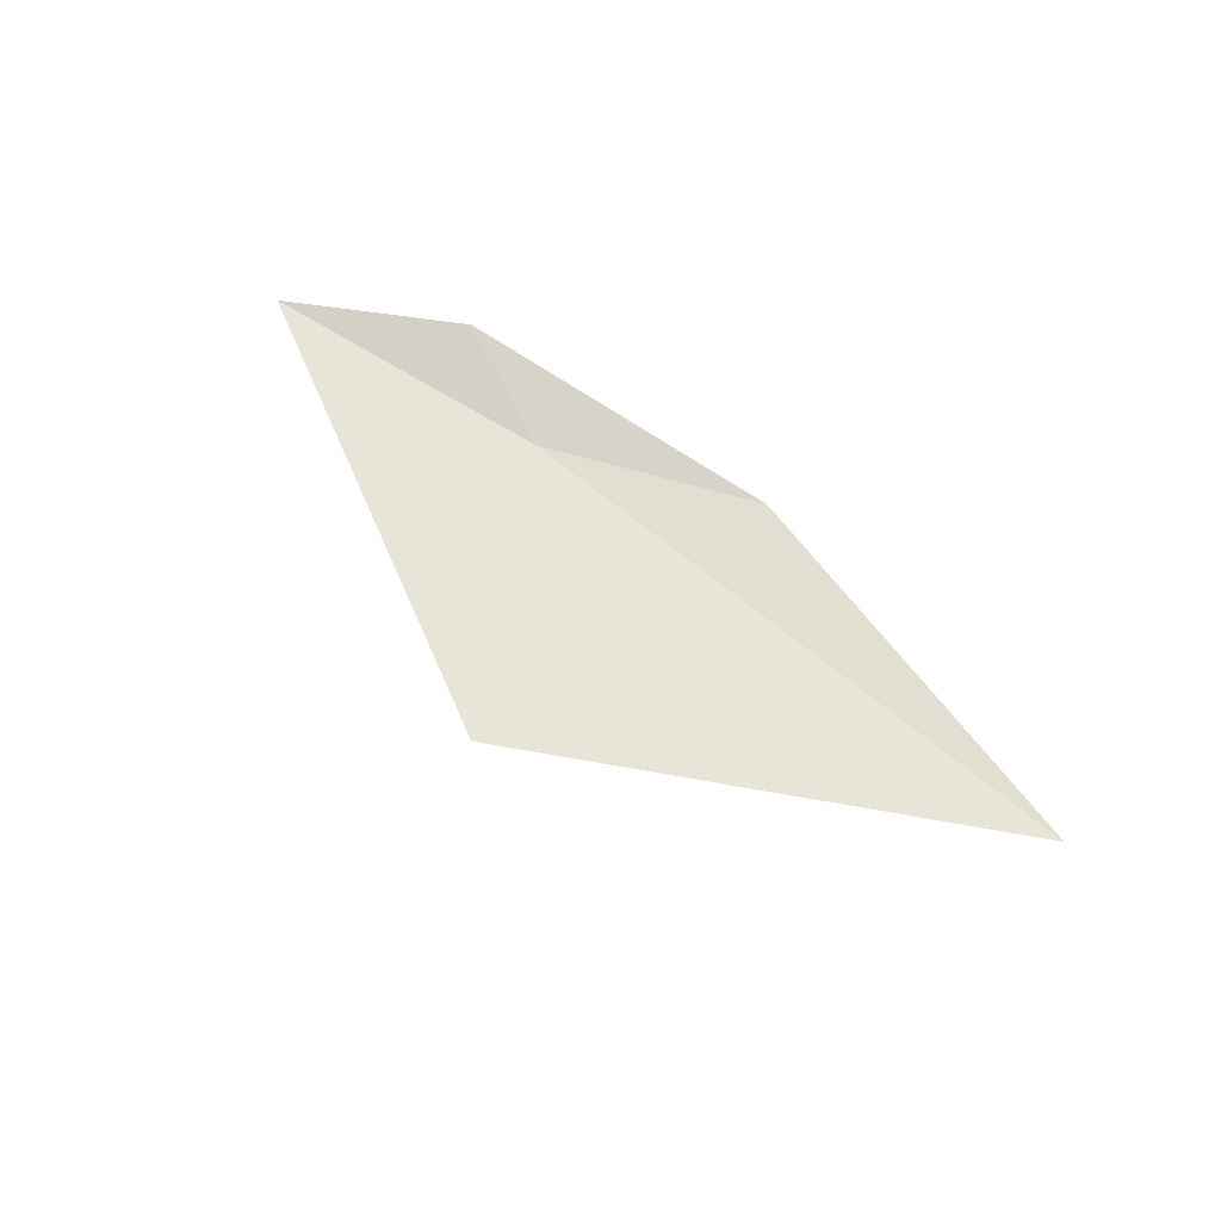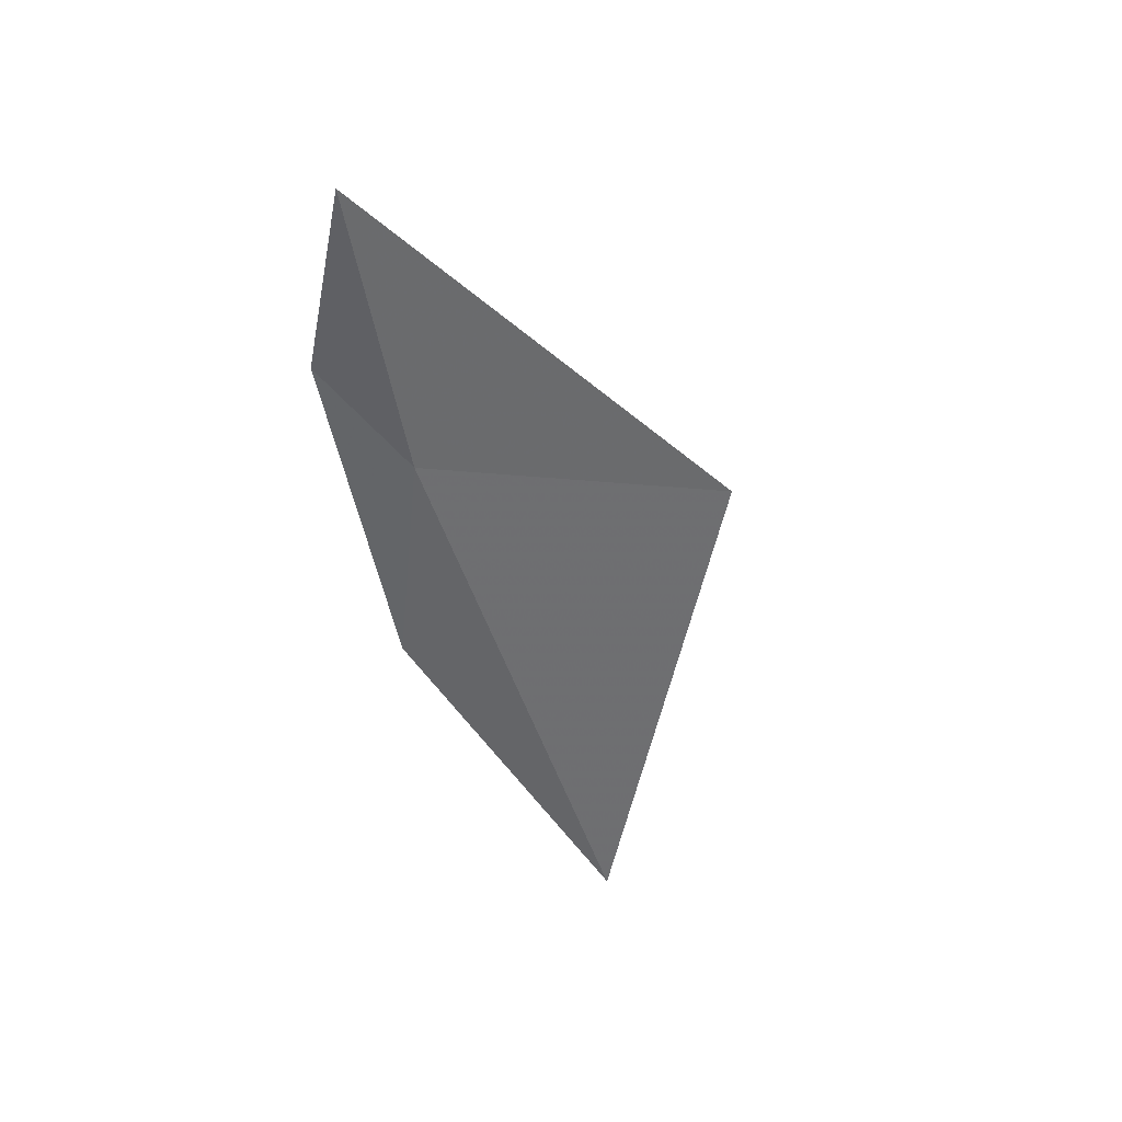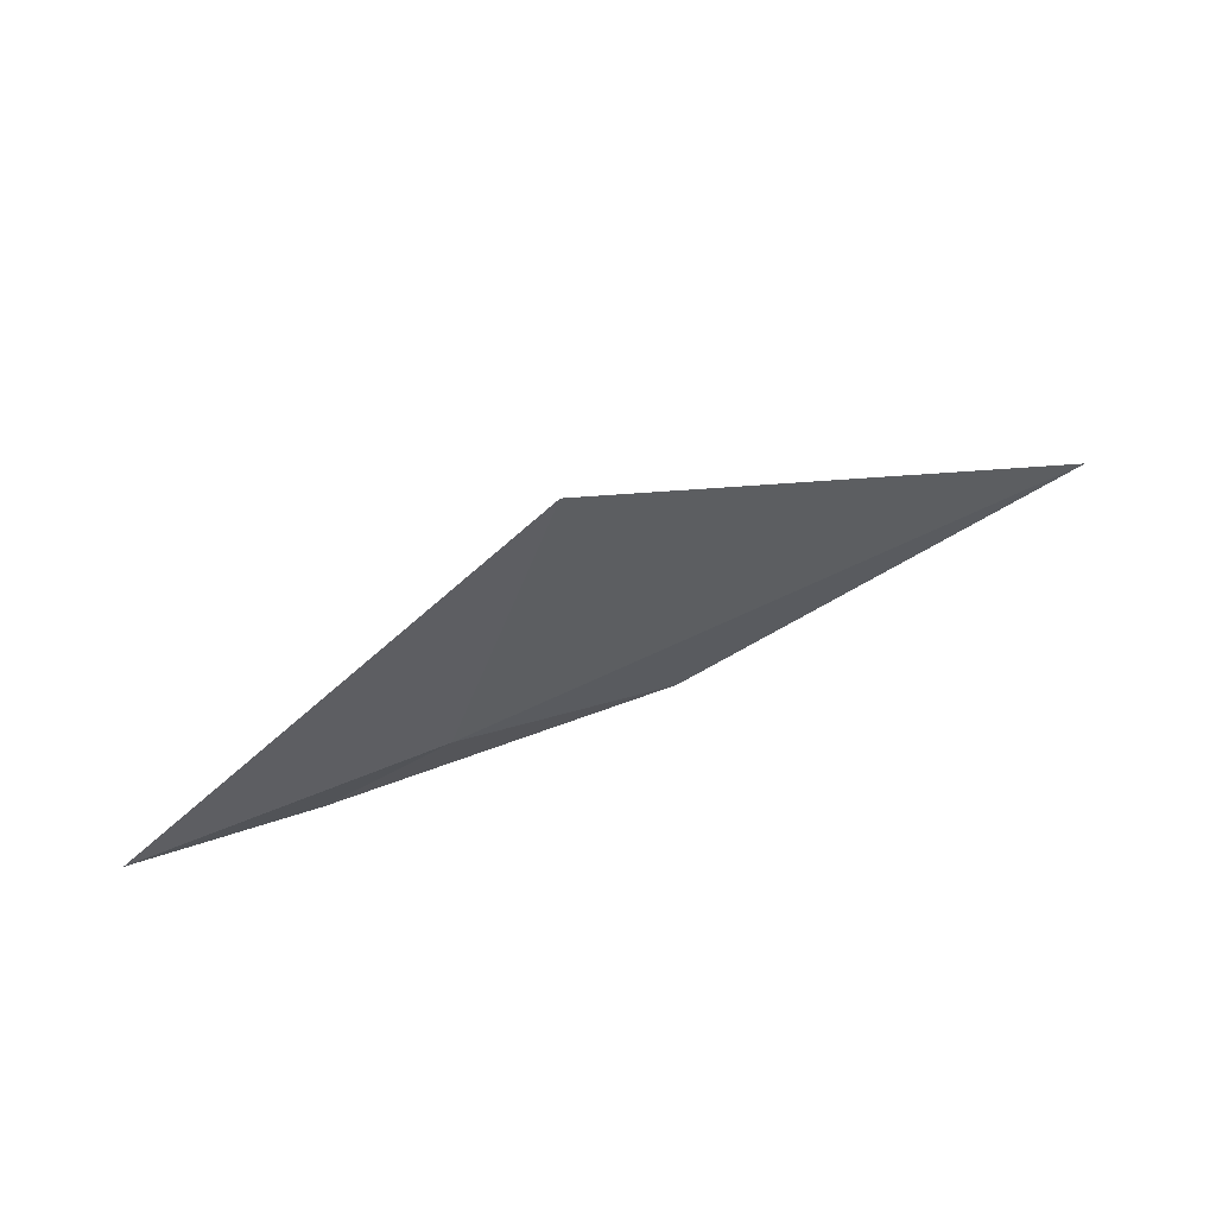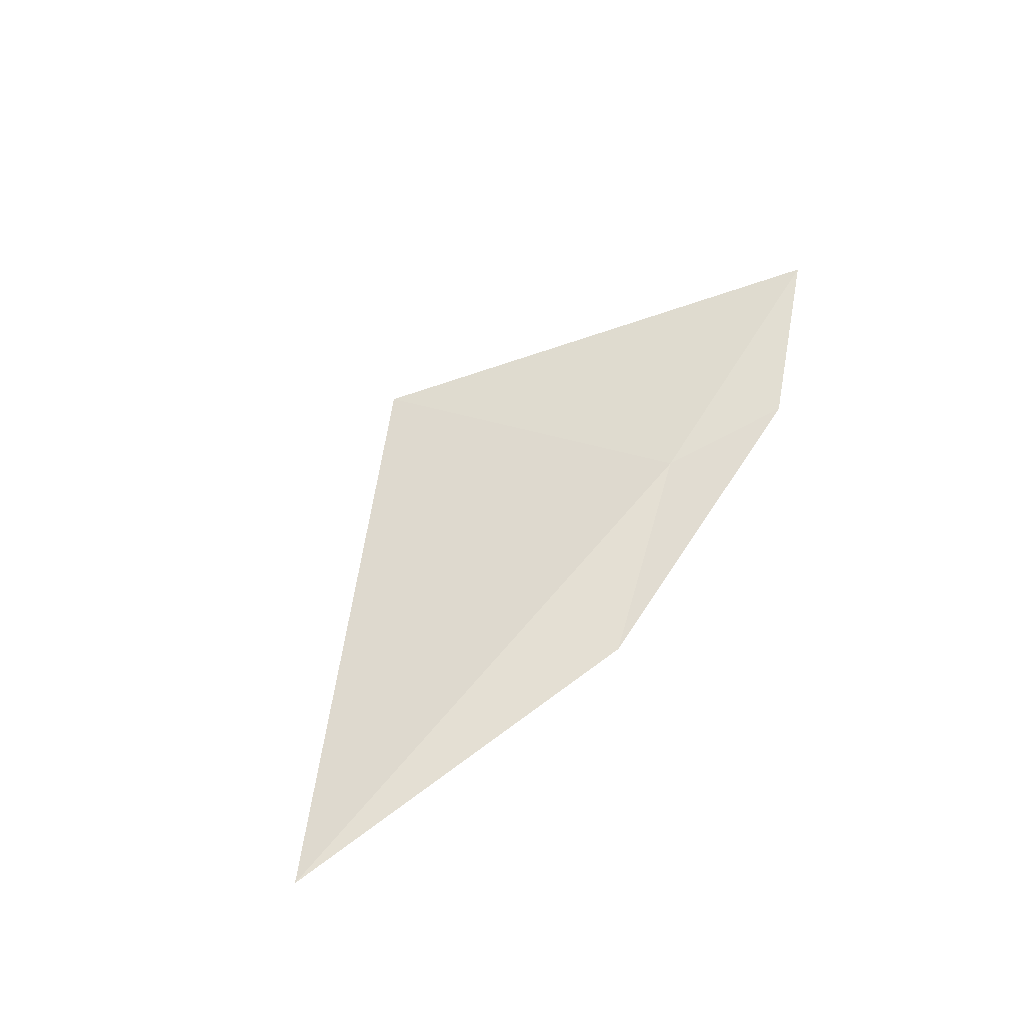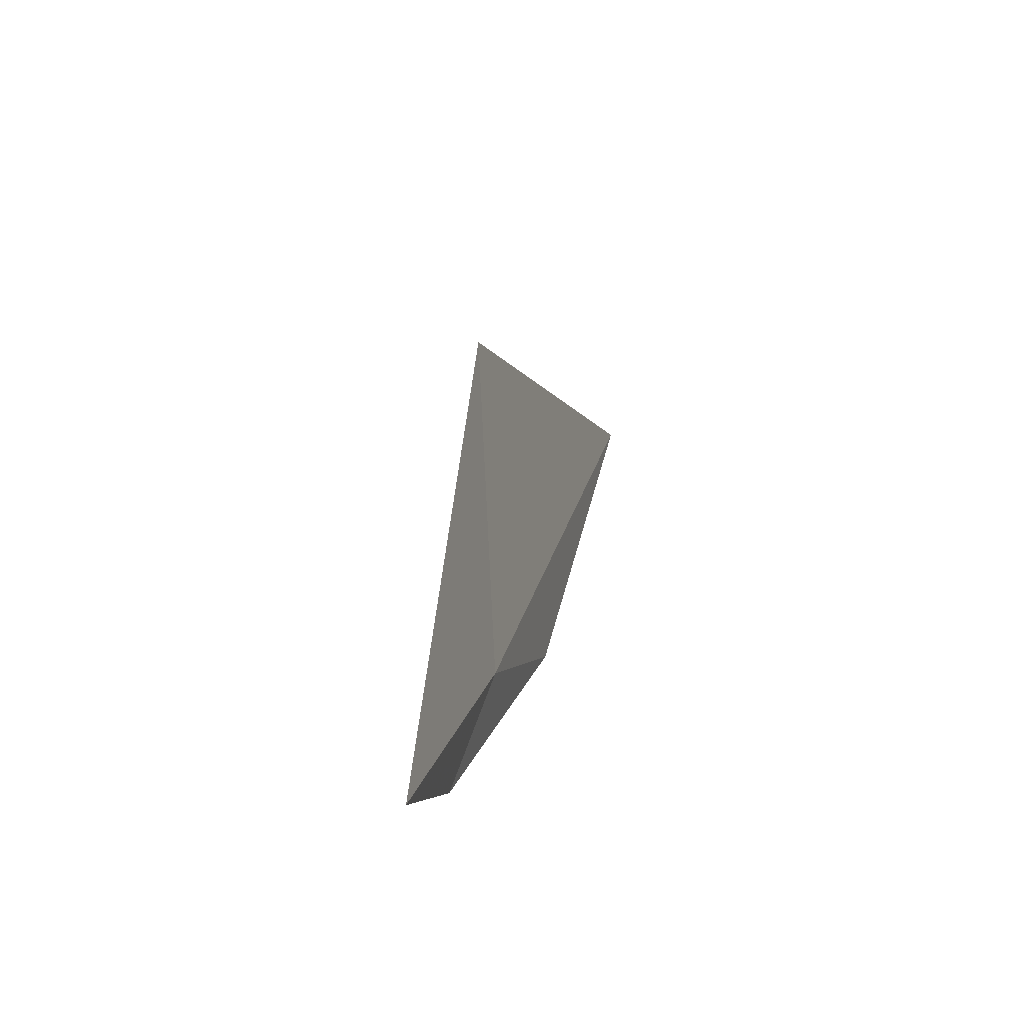
<metadata>
{"format":"obj","ext":"obj","renderer":"f3d","projection":"perspective","resolution":1024,"background":"white","views":[{"elev":69.1,"azim":-146.4,"up":"+Z"},{"elev":-50.1,"azim":102.7,"up":"+Z"},{"elev":66.0,"azim":155.7,"up":"+Y"},{"elev":65.3,"azim":-55.2,"up":"+Z"},{"elev":18.7,"azim":102.1,"up":"+Y"}]}
</metadata>
<code>
v 26.29 26.76 0.853
v 27.03 26.35 0.9481
v 28.13 26.84 0.8904
v 25.49 28.53 1.127
v 22.51 27.12 0.7959
v 24.95 26.32 0.8173
f 1 3 2
f 1 6 5
f 1 2 6
f 1 4 3
f 1 5 4

</code>
